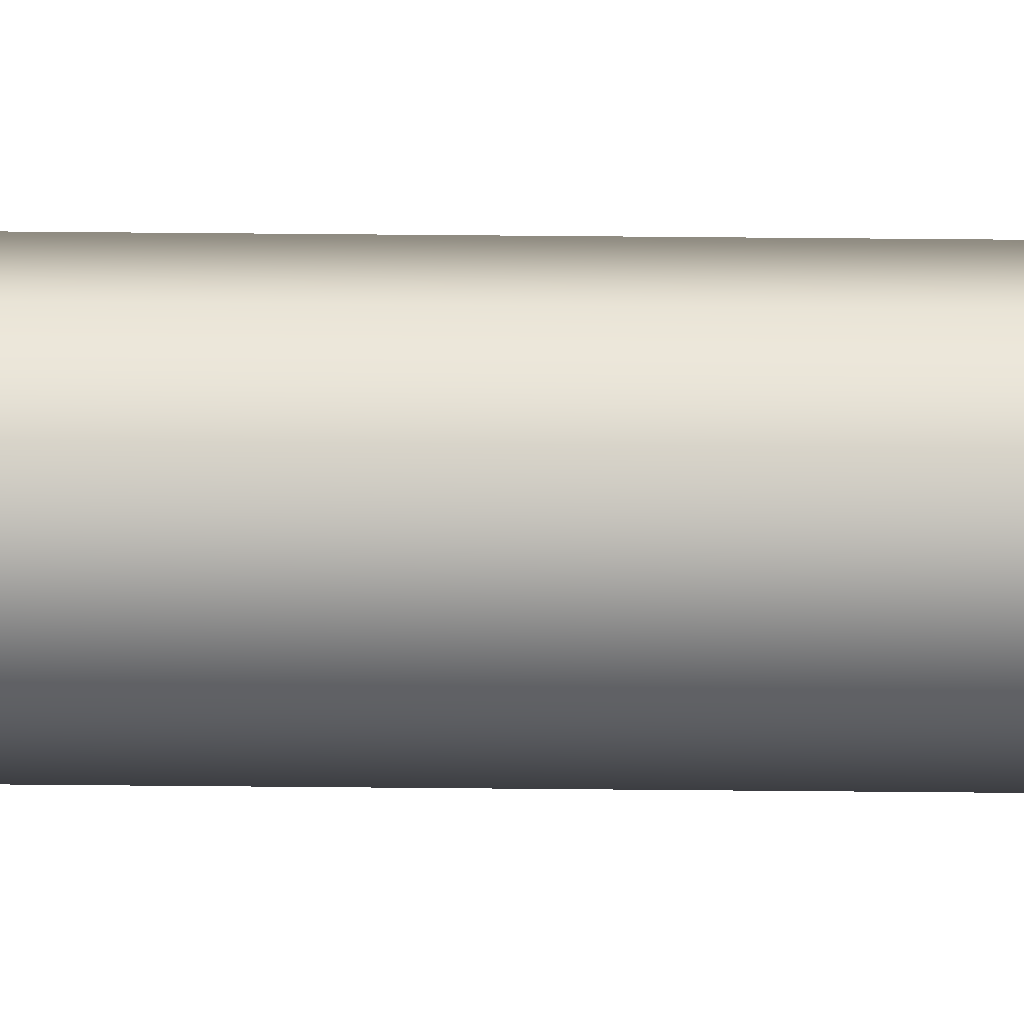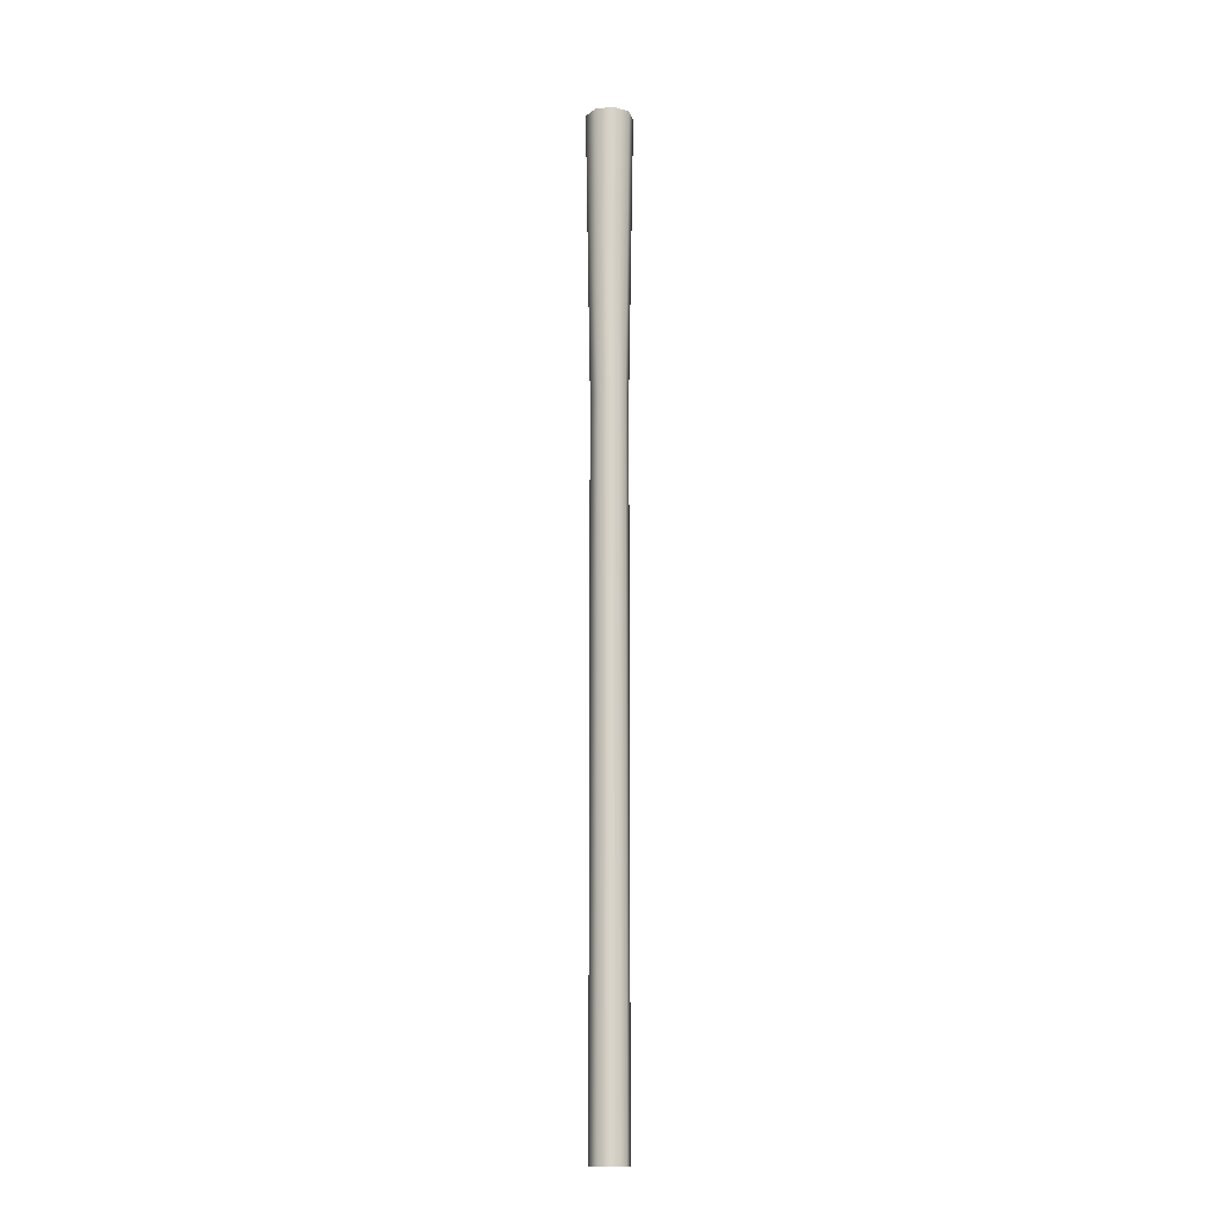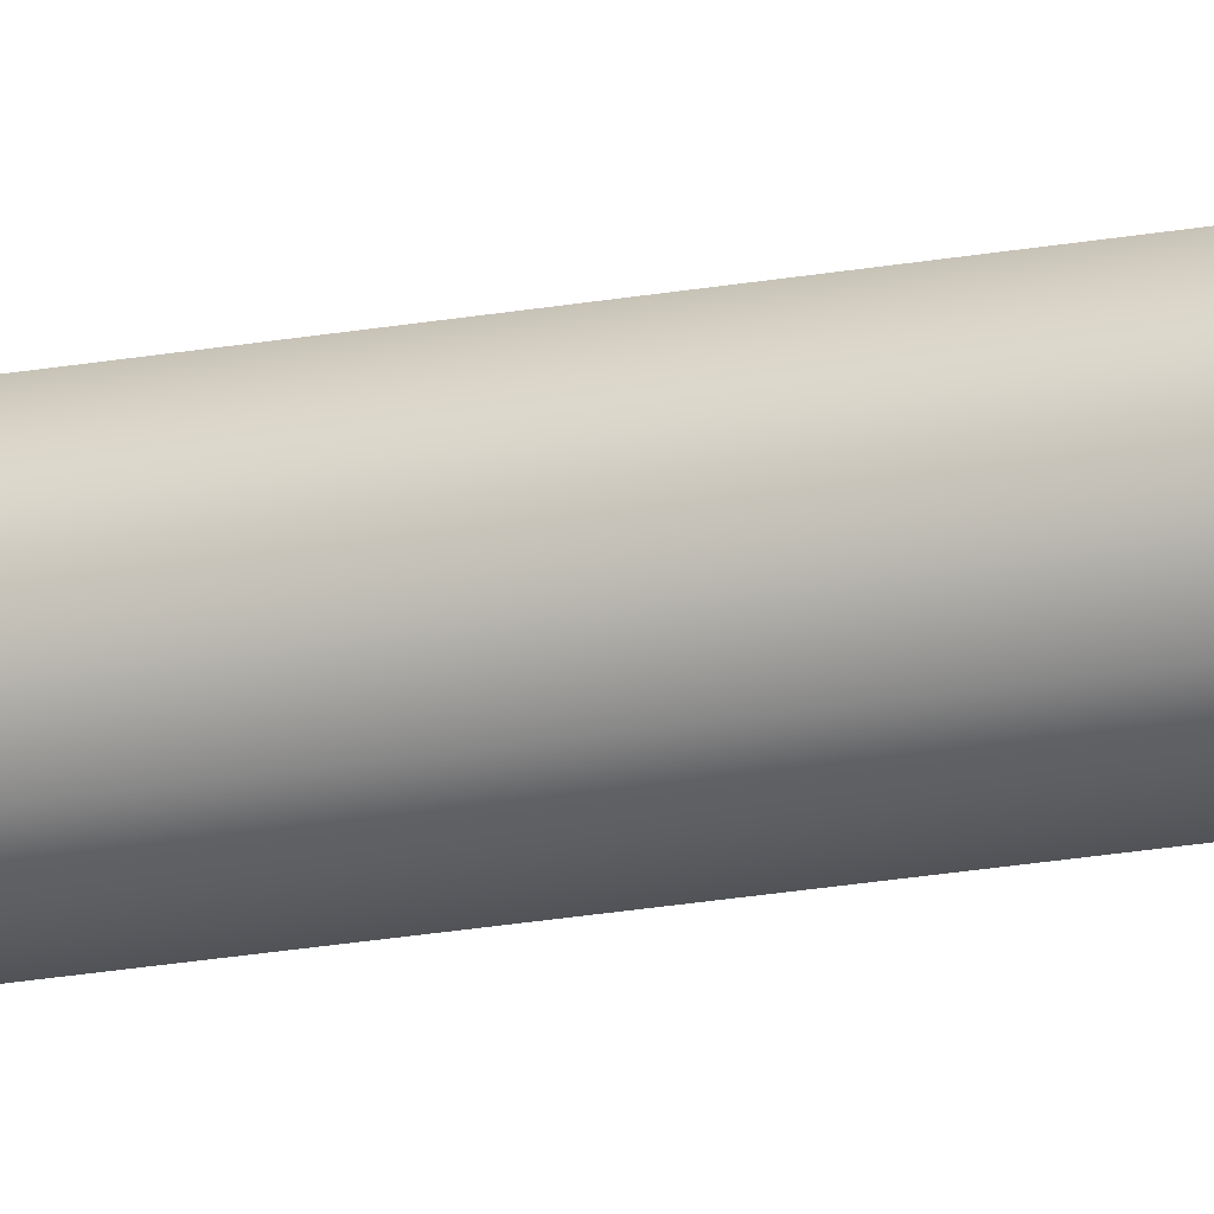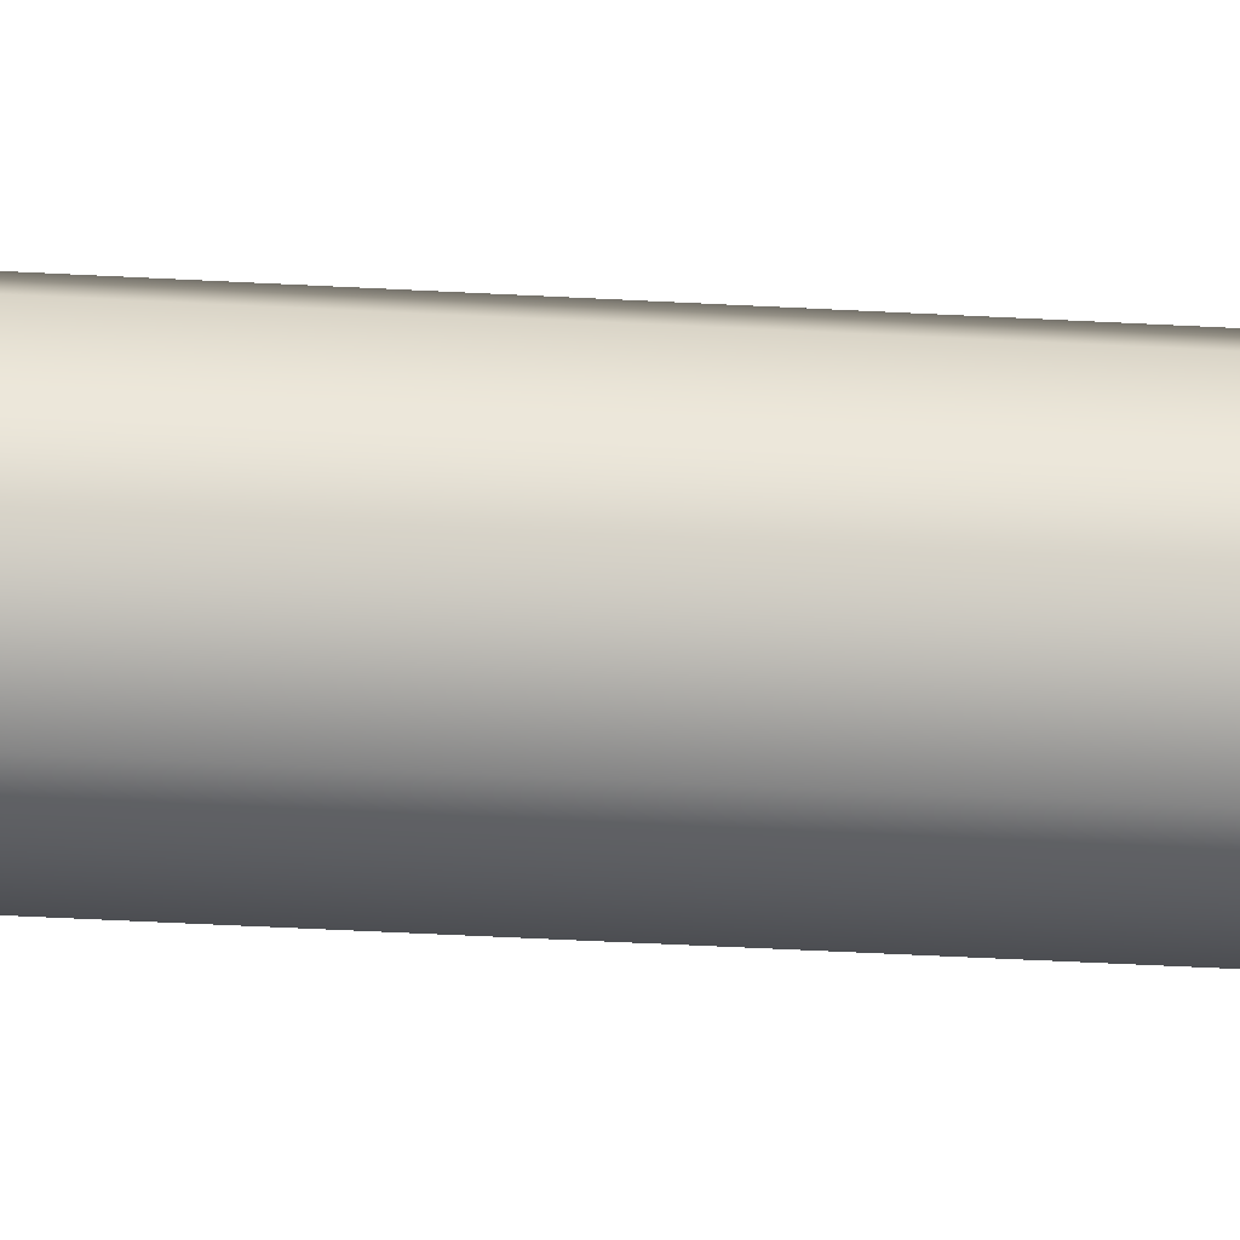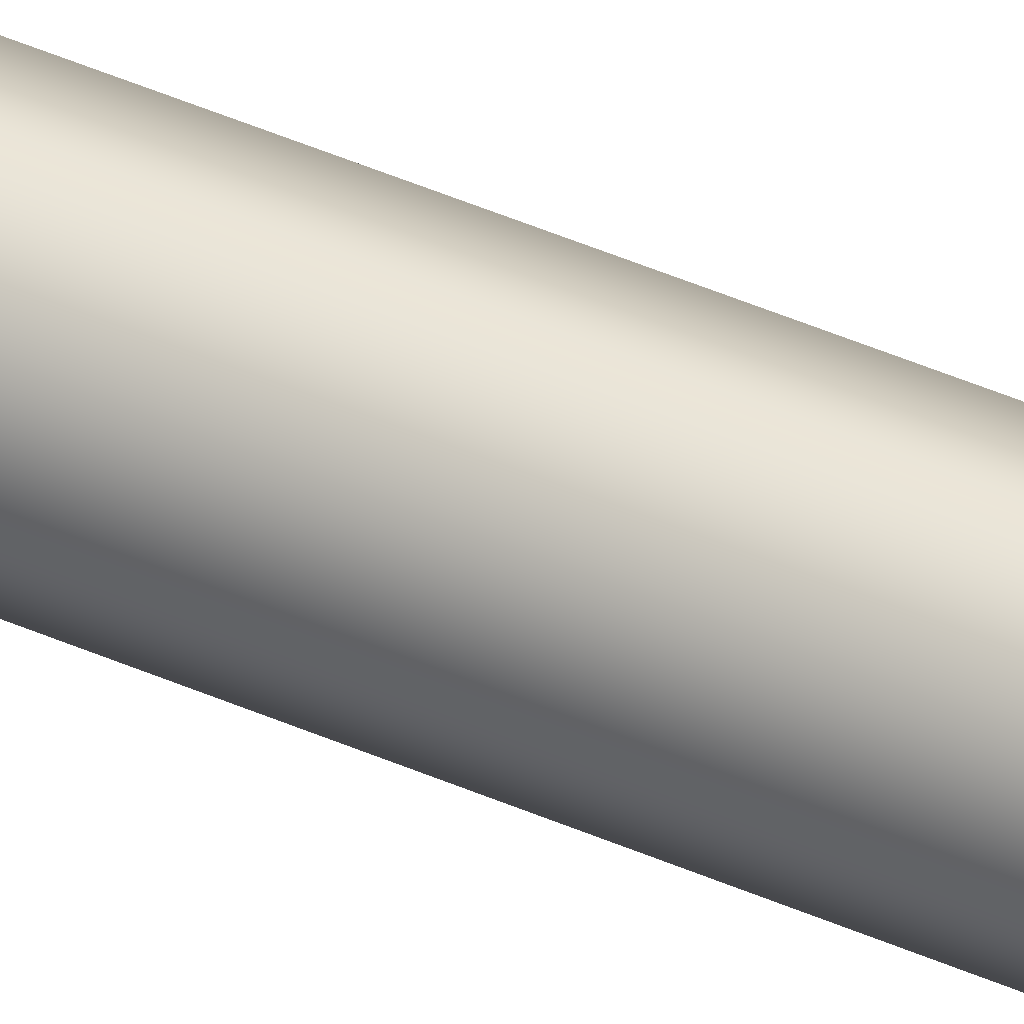
<metadata>
{"format":"obj","ext":"obj","renderer":"f3d","projection":"perspective","resolution":1024,"background":"white","views":[{"elev":42.2,"azim":-89.3,"up":"+Z"},{"elev":-14.1,"azim":-144.2,"up":"+Y"},{"elev":-21.7,"azim":107.9,"up":"+Z"},{"elev":-16.6,"azim":-98.9,"up":"+Z"},{"elev":45.7,"azim":116.8,"up":"+Z"}]}
</metadata>
<code>
v  0.8635 0.0062 -0
v  0.6106 0.0062 -0.6106
v  0.6106 32.74 -0.6106
v  0.8635 32.74 -0
v  0 0.0062 -0.8635
v  0 32.74 -0.8635
v  -0.6106 0.0062 -0.6106
v  -0.6106 32.74 -0.6106
v  -0.8635 0.0062 -0
v  -0.8635 32.74 -0
v  -0.6106 0.0062 0.6106
v  -0.6106 32.74 0.6106
v  0 0.0062 0.8635
v  0 32.74 0.8635
v  0.6106 0.0062 0.6106
v  0.6106 32.74 0.6106
v  0.776 46.09 -0.776
v  1.097 46.09 -0
v  0 46.09 -1.097
v  -0.776 46.09 -0.776
v  -1.097 46.09 -0
v  -0.776 46.09 0.776
v  0 46.09 1.097
v  0.776 46.09 0.776
v  0 46.09 -0
g 15_Wood_Longest
f 1 2 3 4
f 2 5 6 3
f 5 7 8 6
f 7 9 10 8
f 9 11 12 10
f 11 13 14 12
f 13 15 16 14
f 15 1 4 16
f 3 17 18 4
f 6 19 17 3
f 8 20 19 6
f 10 21 20 8
f 12 22 21 10
f 14 23 22 12
f 16 24 23 14
f 4 18 24 16
f 18 17 25
f 17 19 25
f 19 20 25
f 20 21 25
f 21 22 25
f 22 23 25
f 23 24 25
f 24 18 25

</code>
